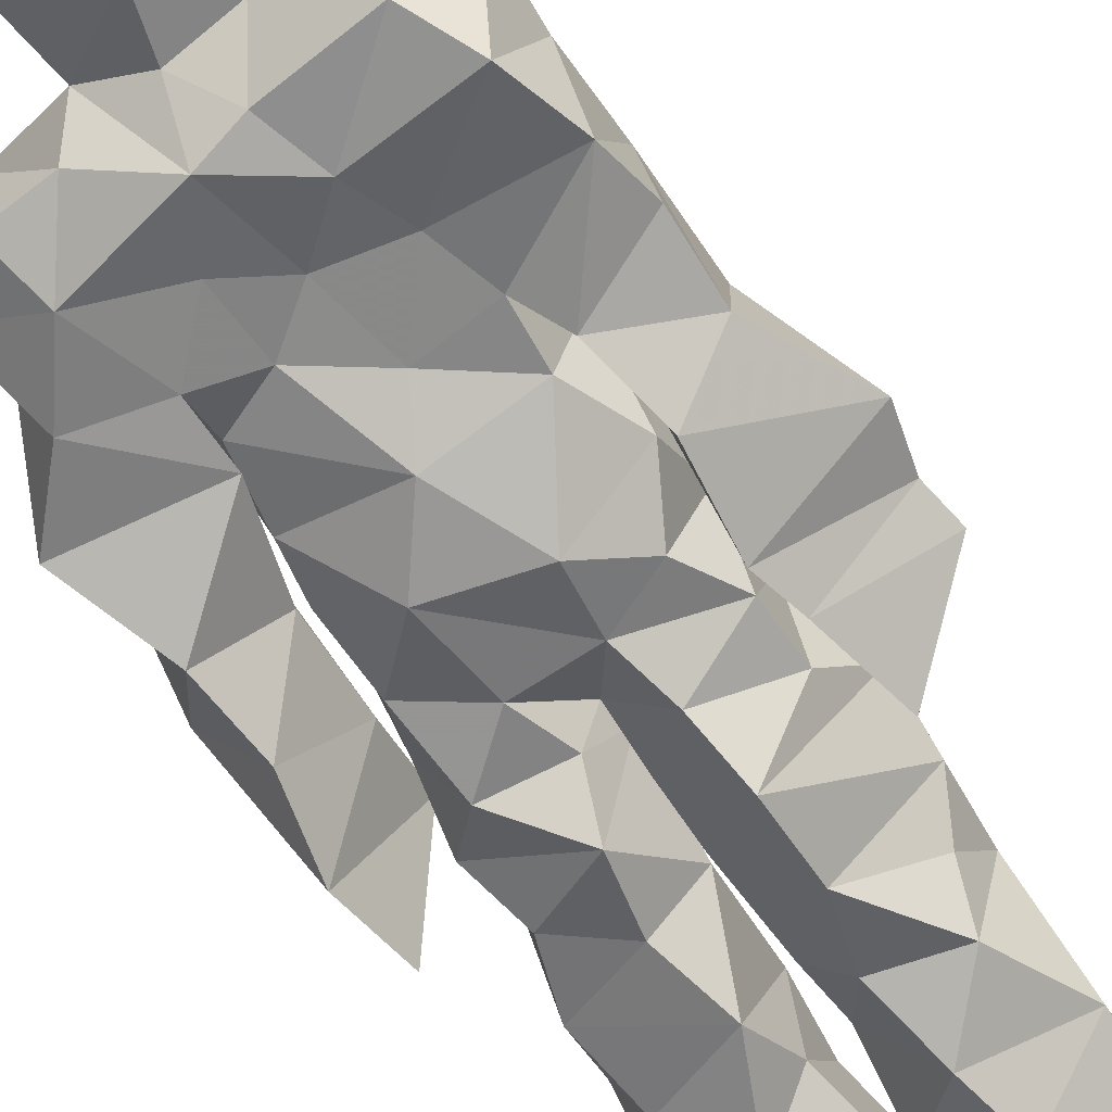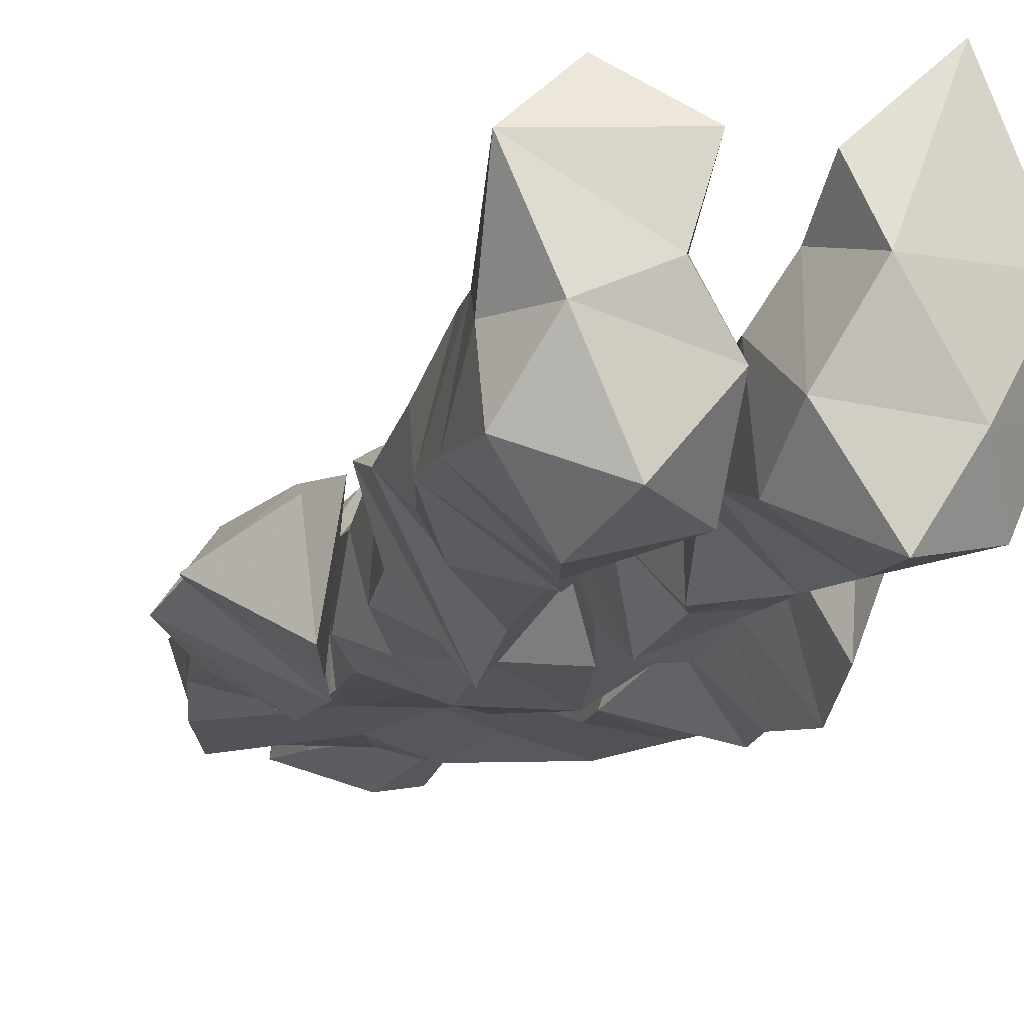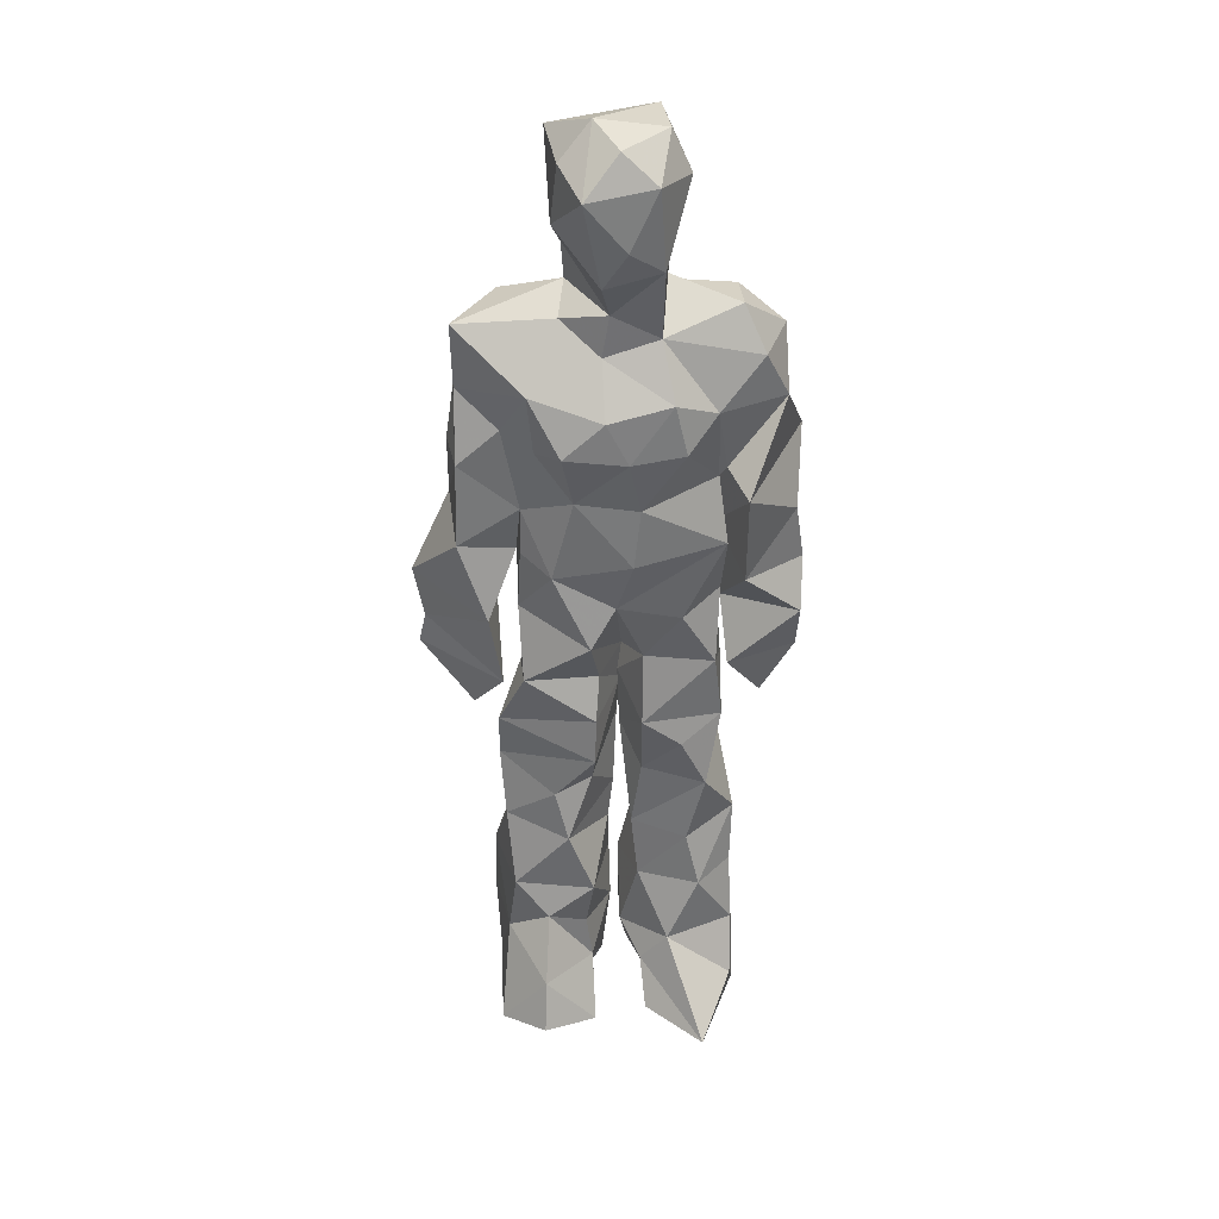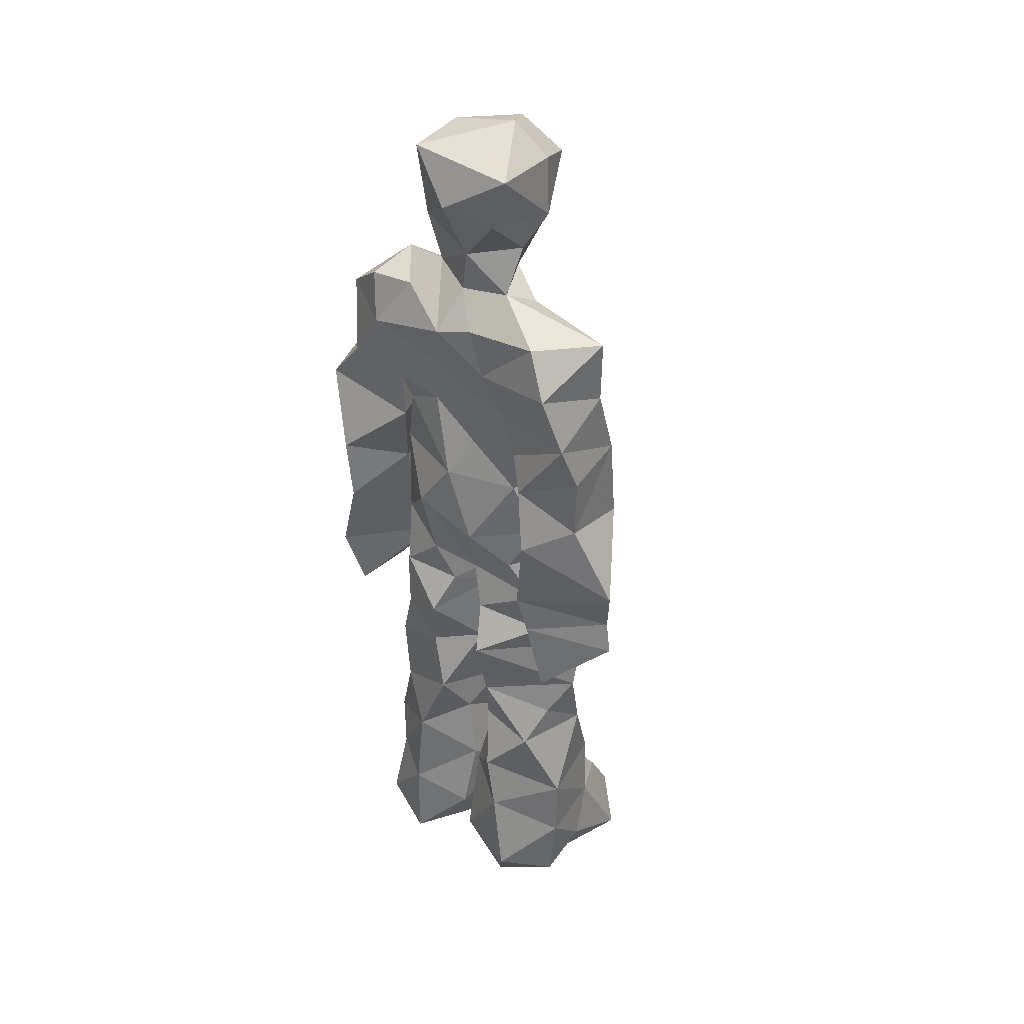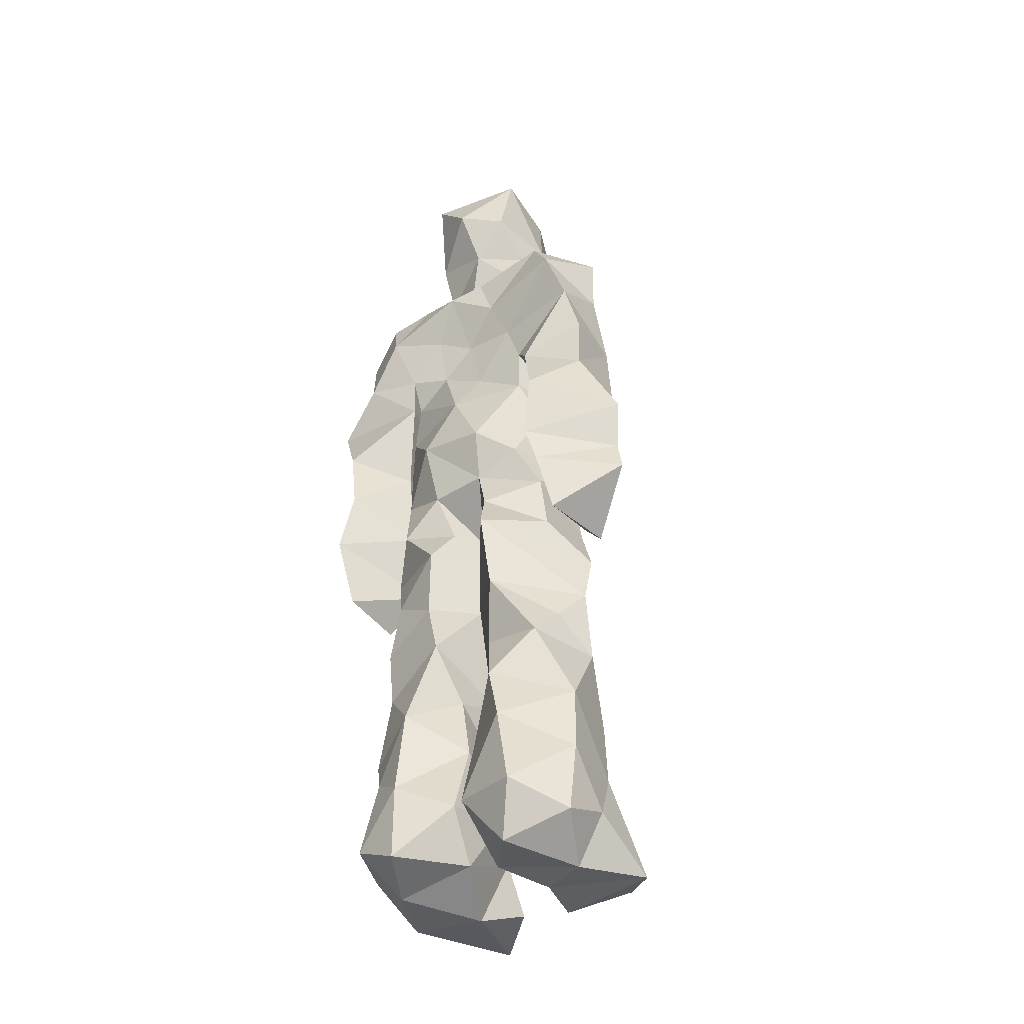
<metadata>
{"format":"obj","ext":"obj","renderer":"f3d","projection":"perspective","resolution":1024,"background":"white","views":[{"elev":-64.9,"azim":-148.7,"up":"+Z"},{"elev":-11.2,"azim":-12.6,"up":"+Z"},{"elev":35.9,"azim":-2.9,"up":"+Y"},{"elev":38.3,"azim":-139.2,"up":"+Y"},{"elev":-41.0,"azim":-142.8,"up":"+Y"}]}
</metadata>
<code>
v 0.492 0.2338 0.478
v 0.5823 0.3703 0.4405
v 0.4758 0.4842 0.43
v 0.5019 0.7981 0.4476
v 0.3603 0.6854 0.4252
v 0.3687 0.3872 0.4884
v 0.5517 0.2158 0.4194
v 0.5977 0.3189 0.4452
v 0.6043 0.7901 0.4848
v 0.52 0.3951 0.5391
v 0.4136 0.4601 0.4507
v 0.3905 0.377 0.5025
v 0.4539 0.8461 0.4781
v 0.4867 0.7157 0.5499
v 0.5213 0.4611 0.5254
v 0.6137 0.05409 0.5206
v 0.6091 0.6283 0.5373
v 0.3611 0.7758 0.4833
v 0.4522 0.2543 0.535
v 0.4632 0.4408 0.4231
v 0.5541 0.1338 0.4118
v 0.6247 0.5174 0.4049
v 0.3946 0.2646 0.5048
v 0.4452 0.8734 0.5038
v 0.5477 0.8623 0.4506
v 0.5105 0.06375 0.4691
v 0.568 0.633 0.4304
v 0.3825 0.193 0.4569
v 0.5021 0.1236 0.5065
v 0.39 0.3267 0.4892
v 0.5771 0.5954 0.4452
v 0.5375 0.5474 0.4169
v 0.5945 0.3822 0.5114
v 0.4141 0.5582 0.4997
v 0.4329 0.5994 0.4408
v 0.5352 0.7739 0.5135
v 0.5874 0.2578 0.4402
v 0.4699 0.5332 0.4154
v 0.3959 0.5595 0.4091
v 0.3937 0.1348 0.522
v 0.4042 0.2958 0.4641
v 0.5029 0.3451 0.4694
v 0.4917 0.7976 0.516
v 0.6105 0.2568 0.4954
v 0.4906 0.8417 0.4409
v 0.377 0.7392 0.4156
v 0.4112 0.4987 0.4946
v 0.5937 0.5769 0.5217
v 0.4683 0.1464 0.5317
v 0.4426 0.9311 0.4401
v 0.5908 0.7394 0.4184
v 0.5386 0.04131 0.522
v 0.571 0.6454 0.4449
v 0.5556 0.5011 0.525
v 0.5183 0.1958 0.5186
v 0.4106 0.04048 0.4958
v 0.6074 0.1924 0.4473
v 0.4758 0.1916 0.5359
v 0.3852 0.08702 0.4978
v 0.3615 0.6509 0.5032
v 0.3845 0.05185 0.564
v 0.5044 0.4407 0.4761
v 0.4113 0.2651 0.435
v 0.4822 0.4376 0.5227
v 0.4306 0.6421 0.4381
v 0.4122 0.4124 0.4594
v 0.6177 0.08082 0.4668
v 0.4276 0.6737 0.5222
v 0.5006 0.3533 0.4648
v 0.4688 0.9119 0.5508
v 0.5174 0.4362 0.4436
v 0.4773 0.3546 0.5439
v 0.4944 0.1326 0.4775
v 0.6448 0.7037 0.4871
v 0.5928 0.4594 0.4747
v 0.4224 0.731 0.5296
v 0.4519 0.397 0.4032
v 0.359 0.572 0.5077
v 0.3201 0.4372 0.4585
v 0.6079 0.08515 0.548
v 0.6229 0.7501 0.5019
v 0.4413 0.04521 0.427
v 0.3922 0.4548 0.414
v 0.5825 0.7088 0.5242
v 0.6098 0.1358 0.5216
v 0.5123 0.257 0.5126
v 0.4964 0.5221 0.5377
v 0.4408 0.5493 0.5287
v 0.4508 0.2204 0.4172
v 0.401 0.1966 0.529
v 0.4605 0.6278 0.5318
v 0.5373 0.942 0.4282
v 0.4754 0.77 0.4266
v 0.353 0.5859 0.4382
v 0.5702 0.6771 0.4302
v 0.5037 0.3986 0.4716
v 0.5109 0.5701 0.546
v 0.3625 0.7163 0.4837
v 0.4256 0.06831 0.6018
v 0.5051 0.8674 0.5482
v 0.4736 0.4844 0.5467
v 0.3531 0.642 0.44
v 0.5223 0.2883 0.4255
v 0.4833 0.6346 0.4384
v 0.4276 0.1085 0.5794
v 0.4197 0.08988 0.4043
v 0.5309 0.6651 0.4386
v 0.4503 0.784 0.4927
v 0.5417 0.9455 0.4862
v 0.5591 0.9076 0.4886
v 0.4337 0.5038 0.4344
v 0.4498 0.6847 0.5536
v 0.6657 0.6427 0.4297
v 0.549 0.05833 0.4062
v 0.4118 0.548 0.4513
v 0.5833 0.5562 0.4504
v 0.5388 0.3443 0.4323
v 0.5787 0.04764 0.4568
v 0.5886 0.1574 0.4292
v 0.5088 0.7609 0.4176
v 0.411 0.5526 0.4837
v 0.6252 0.6904 0.424
v 0.4375 0.1686 0.4128
v 0.4676 0.275 0.4379
v 0.4571 0.8818 0.4394
v 0.5355 0.8437 0.5331
v 0.4526 0.3323 0.4195
v 0.5587 0.7871 0.4351
v 0.4143 0.4344 0.5224
v 0.5241 0.06137 0.5679
v 0.5 0.4173 0.4856
v 0.4978 0.8962 0.4178
v 0.5567 0.3625 0.532
v 0.5444 0.7276 0.544
v 0.6449 0.7517 0.447
v 0.4971 0.2772 0.4752
v 0.608 0.198 0.5051
v 0.586 0.6367 0.5062
v 0.6355 0.4556 0.3986
v 0.3166 0.5116 0.4509
v 0.5336 0.7165 0.4299
v 0.6675 0.5266 0.4696
v 0.5276 0.4007 0.4196
v 0.598 0.08415 0.4181
v 0.664 0.4864 0.4992
v 0.4836 0.09837 0.4217
v 0.4323 0.1615 0.5414
v 0.5458 0.1343 0.5475
v 0.6322 0.3863 0.4822
v 0.5767 0.05771 0.615
v 0.4753 0.0498 0.5698
v 0.6104 0.5369 0.5208
v 0.6317 0.5762 0.4051
v 0.6639 0.4357 0.4783
v 0.4568 0.8031 0.458
v 0.5026 0.5968 0.4212
v 0.3846 0.4956 0.5151
v 0.4969 0.693 0.438
v 0.4152 0.6005 0.4954
v 0.5303 0.9182 0.5391
v 0.3265 0.4676 0.4612
v 0.4941 0.1734 0.4512
v 0.381 0.1327 0.4535
v 0.593 0.6423 0.5021
v 0.4402 0.3016 0.5253
v 0.3763 0.3865 0.4189
v 0.461 0.7265 0.4272
v 0.486 0.05836 0.4781
v 0.4756 0.3141 0.5143
v 0.5294 0.4818 0.4289
v 0.401 0.78 0.4276
v 0.5635 0.2471 0.5291
v 0.5804 0.3136 0.5292
v 0.5026 0.1747 0.4554
v 0.484 0.8336 0.5409
v 0.5171 0.6254 0.5423
v 0.5974 0.4132 0.4553
v 0.6097 0.1294 0.4614
v 0.5912 0.5147 0.4972
v 0.3958 0.4214 0.5054
v 0.5938 0.4875 0.4701
v 0.6302 0.3903 0.419
v 0.4014 0.4913 0.409
v 0.4587 0.04653 0.5173
v 0.5203 0.1004 0.5382
v 0.6044 0.782 0.4327
v 0.5214 0.323 0.5145
v 0.5998 0.4287 0.4973
v 0.5039 0.1077 0.4365
v 0.3997 0.6824 0.4989
v 0.5756 0.1949 0.5373
v 0.6589 0.5826 0.4772
v 0.5872 0.4454 0.5156
v 0.5902 0.558 0.4541
v 0.5781 0.5038 0.4439
v 0.4742 0.1015 0.5325
v 0.4792 0.9585 0.4966
v 0.5552 0.6811 0.5457
v 0.4785 0.3973 0.5385
v 0.4509 0.927 0.5088
v 0.5678 0.4467 0.4271
v 0.3852 0.06754 0.4489
v 0.4996 0.9457 0.5305
v 0.411 0.6157 0.4222
v 0.5065 0.6768 0.5521
v 0.5155 0.2368 0.4606
v 0.5425 0.808 0.4634
v 0.445 0.6851 0.4363
v 0.4852 0.759 0.5168
f 23 165 30
f 135 74 122
f 174 29 55
f 6 166 180
f 97 87 48
f 108 43 155
f 32 116 195
f 151 61 184
f 128 51 120
f 27 95 122
f 119 144 21
f 133 187 173
f 49 196 73
f 156 53 31
f 101 88 47
f 48 176 97
f 31 48 116
f 112 205 14
f 1 19 58
f 97 91 88
f 153 22 194
f 59 61 40
f 64 129 199
f 69 169 136
f 128 120 207
f 17 194 152
f 17 113 74
f 190 159 68
f 90 23 28
f 180 166 83
f 81 84 74
f 80 148 150
f 179 75 195
f 160 109 203
f 11 129 47
f 127 136 124
f 107 95 53
f 99 151 105
f 191 172 55
f 25 207 45
f 149 182 154
f 35 115 159
f 94 78 60
f 118 52 26
f 68 159 91
f 22 142 139
f 14 205 134
f 38 32 3
f 53 156 107
f 100 160 70
f 208 46 167
f 201 170 195
f 110 126 25
f 173 8 33
f 39 121 183
f 85 67 178
f 39 183 140
f 3 170 62
f 39 204 121
f 131 10 15
f 117 8 103
f 142 22 153
f 181 188 145
f 169 165 19
f 140 161 157
f 155 13 45
f 99 105 61
f 195 116 179
f 57 178 119
f 177 193 33
f 83 79 161
f 160 203 70
f 97 88 87
f 118 67 16
f 171 93 167
f 12 77 30
f 178 67 144
f 62 71 131
f 62 20 3
f 166 79 83
f 208 104 65
f 39 94 204
f 207 120 4
f 21 7 119
f 171 46 18
f 47 88 34
f 94 140 78
f 44 57 37
f 147 90 40
f 121 159 78
f 93 4 120
f 134 84 36
f 43 175 13
f 119 7 57
f 11 66 129
f 55 29 148
f 189 21 114
f 12 30 72
f 125 50 132
f 20 66 11
f 54 48 87
f 89 124 1
f 155 45 4
f 195 75 201
f 109 92 197
f 137 85 57
f 105 151 196
f 120 158 167
f 155 43 13
f 44 8 173
f 145 152 181
f 205 176 198
f 26 114 118
f 154 182 139
f 66 77 12
f 187 10 42
f 203 197 70
f 26 185 29
f 96 69 77
f 186 128 9
f 70 200 24
f 1 124 136
f 175 100 70
f 152 192 17
f 80 16 85
f 200 50 24
f 56 184 61
f 161 79 180
f 89 1 162
f 37 57 7
f 81 135 9
f 131 42 10
f 47 129 101
f 80 85 148
f 46 5 98
f 49 73 58
f 8 37 103
f 46 98 18
f 201 177 143
f 202 59 163
f 163 59 40
f 69 96 72
f 78 140 157
f 17 74 164
f 162 146 123
f 185 150 148
f 181 152 194
f 197 200 70
f 169 72 165
f 158 107 104
f 111 3 11
f 187 42 86
f 68 76 190
f 53 164 31
f 69 136 127
f 152 145 142
f 23 63 28
f 163 40 28
f 29 174 189
f 116 32 31
f 190 98 60
f 98 76 18
f 24 125 13
f 25 92 110
f 58 162 1
f 49 58 147
f 66 20 77
f 197 203 109
f 166 6 79
f 142 145 139
f 43 36 126
f 132 50 92
f 74 113 122
f 204 65 159
f 83 183 157
f 175 43 126
f 4 45 207
f 65 204 5
f 141 158 120
f 10 187 133
f 159 88 91
f 174 21 189
f 108 18 76
f 209 76 14
f 94 102 204
f 106 82 202
f 193 10 33
f 105 147 40
f 194 22 181
f 200 197 50
f 3 32 170
f 196 147 105
f 62 15 87
f 147 58 90
f 83 157 180
f 68 91 112
f 160 100 126
f 180 79 6
f 89 162 123
f 137 57 44
f 101 62 87
f 75 179 193
f 155 93 171
f 36 84 81
f 134 209 14
f 199 12 72
f 41 63 23
f 109 160 110
f 82 146 168
f 192 142 153
f 114 144 118
f 46 171 167
f 16 150 52
f 61 151 99
f 38 111 115
f 135 81 74
f 121 204 159
f 73 146 162
f 55 172 86
f 136 169 19
f 73 162 58
f 45 132 25
f 164 27 17
f 112 91 205
f 35 104 156
f 77 62 96
f 170 32 195
f 176 205 91
f 201 71 170
f 117 2 8
f 51 128 186
f 13 175 24
f 16 67 85
f 143 131 71
f 28 40 90
f 29 189 26
f 32 38 156
f 59 56 61
f 138 31 164
f 159 190 60
f 133 173 33
f 167 158 208
f 186 9 135
f 62 101 64
f 152 142 192
f 164 74 84
f 103 86 42
f 121 78 157
f 132 92 25
f 23 30 41
f 13 125 45
f 4 93 155
f 188 181 139
f 169 69 72
f 202 163 106
f 62 170 71
f 89 28 63
f 202 56 59
f 107 141 95
f 189 114 26
f 137 44 191
f 7 21 174
f 46 208 5
f 104 107 156
f 139 182 188
f 64 101 129
f 207 36 9
f 154 145 188
f 43 209 36
f 146 82 106
f 157 183 121
f 123 28 89
f 172 44 173
f 151 184 196
f 63 124 89
f 24 175 70
f 106 163 123
f 54 193 179
f 122 113 27
f 165 72 30
f 138 176 48
f 168 146 73
f 95 51 122
f 35 159 65
f 138 84 198
f 136 19 1
f 84 138 164
f 64 96 62
f 22 139 181
f 172 173 86
f 77 69 127
f 35 156 38
f 55 148 191
f 177 75 193
f 15 10 193
f 65 104 35
f 185 26 52
f 106 123 146
f 93 120 167
f 12 199 129
f 165 23 19
f 88 101 87
f 190 76 98
f 209 108 76
f 117 42 143
f 102 94 60
f 183 161 140
f 48 54 179
f 207 9 128
f 154 139 145
f 90 58 19
f 171 18 155
f 31 138 48
f 105 40 61
f 133 33 10
f 209 134 36
f 164 95 27
f 30 77 127
f 179 116 48
f 193 54 15
f 29 185 148
f 68 112 76
f 100 175 126
f 115 111 47
f 149 154 188
f 47 111 11
f 197 92 50
f 9 36 81
f 192 113 17
f 184 56 168
f 37 8 44
f 156 31 32
f 16 52 118
f 130 52 150
f 201 75 177
f 97 176 91
f 3 111 38
f 120 51 141
f 55 206 174
f 17 27 194
f 2 33 8
f 108 155 18
f 83 161 183
f 143 71 201
f 39 140 94
f 53 95 164
f 30 127 41
f 172 191 44
f 66 12 129
f 168 73 196
f 37 7 103
f 207 25 126
f 113 153 27
f 177 33 2
f 62 131 15
f 174 206 7
f 113 192 153
f 95 141 51
f 122 51 135
f 143 177 2
f 20 62 77
f 20 11 3
f 34 88 159
f 117 103 42
f 34 159 115
f 28 123 163
f 206 86 103
f 102 5 204
f 60 78 159
f 207 126 36
f 206 103 7
f 150 185 130
f 15 54 87
f 148 85 191
f 173 187 86
f 52 130 185
f 119 178 144
f 49 147 196
f 178 57 85
f 144 114 21
f 158 141 107
f 124 63 127
f 196 184 168
f 35 38 115
f 202 82 56
f 2 117 143
f 138 198 176
f 110 160 126
f 132 45 125
f 209 43 108
f 131 143 42
f 208 158 104
f 188 182 149
f 80 150 16
f 186 135 51
f 199 96 64
f 5 60 98
f 41 127 63
f 72 96 199
f 125 24 50
f 90 19 23
f 67 118 144
f 112 14 76
f 109 110 92
f 168 56 82
f 84 134 198
f 206 55 86
f 205 198 134
f 102 60 5
f 137 191 85
f 194 27 153
f 161 180 157
f 47 34 115
f 65 5 208

</code>
